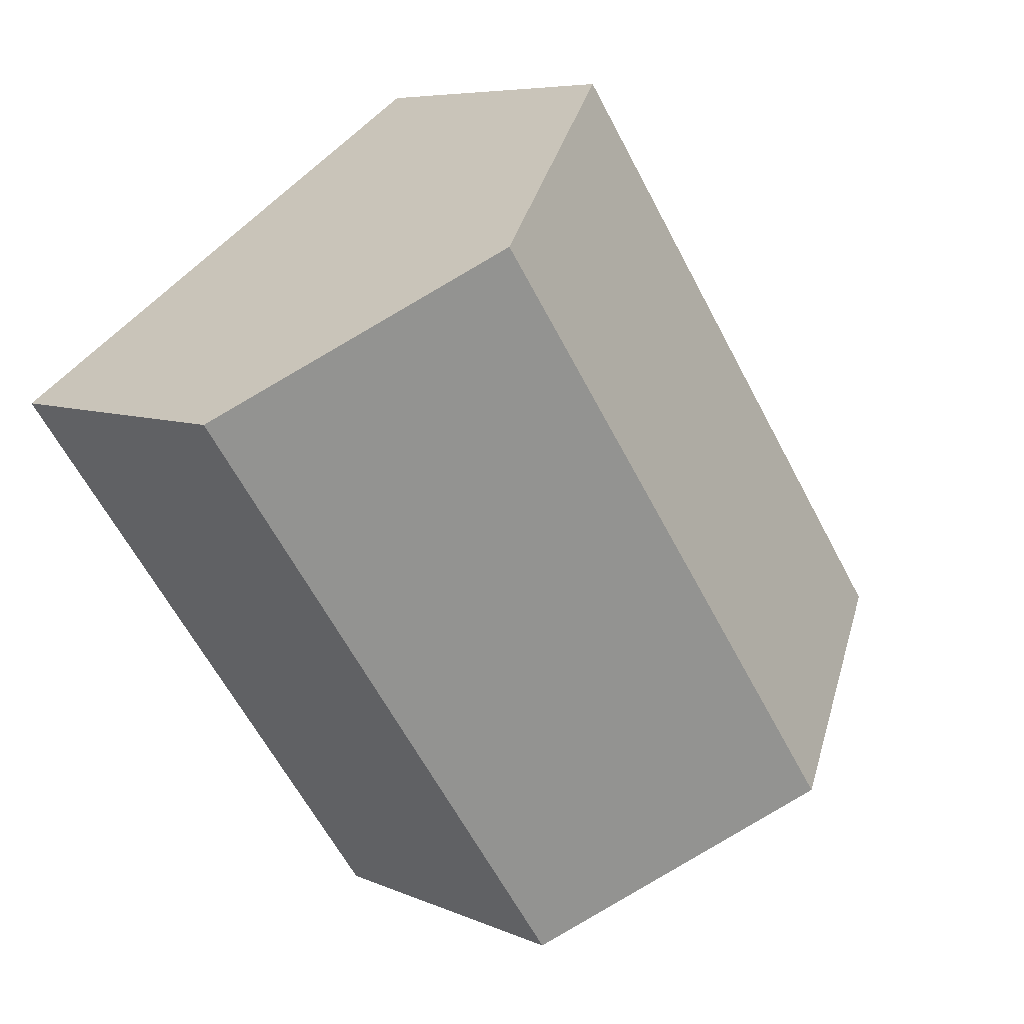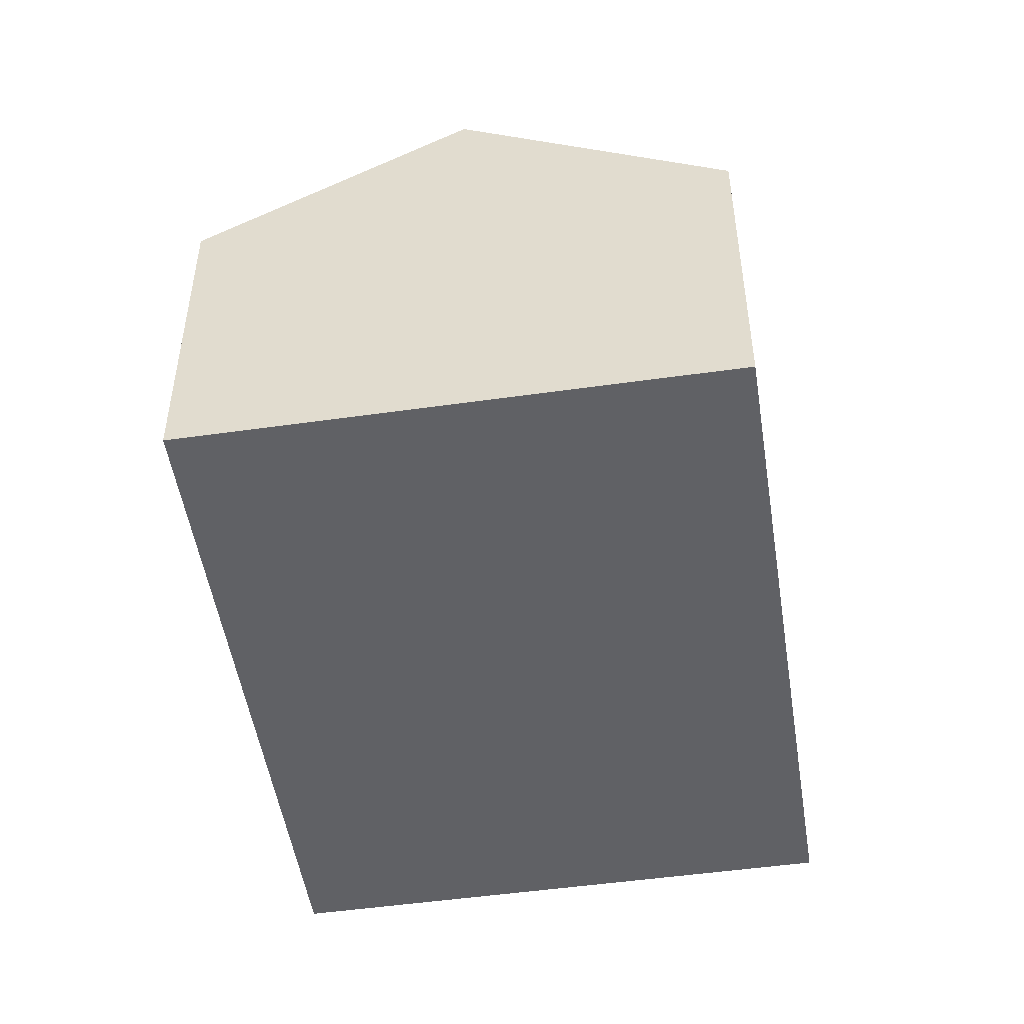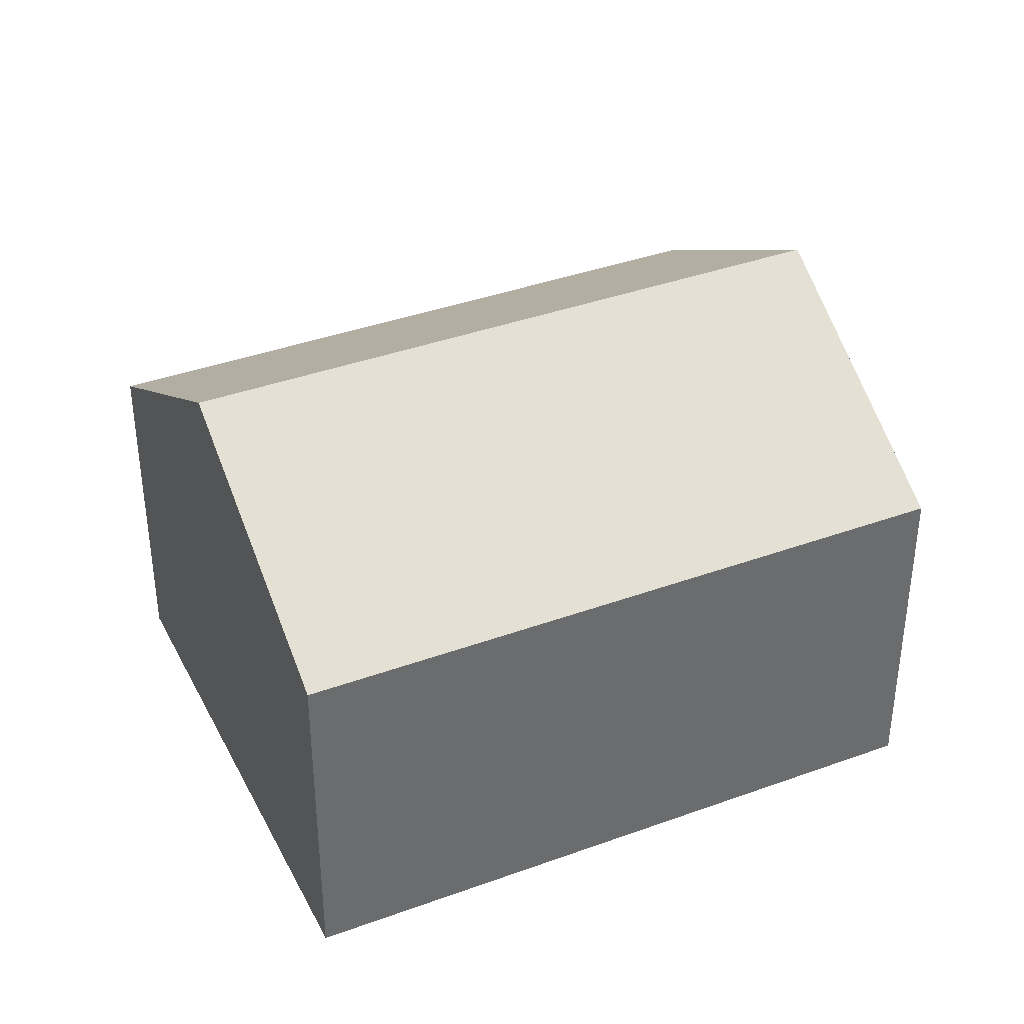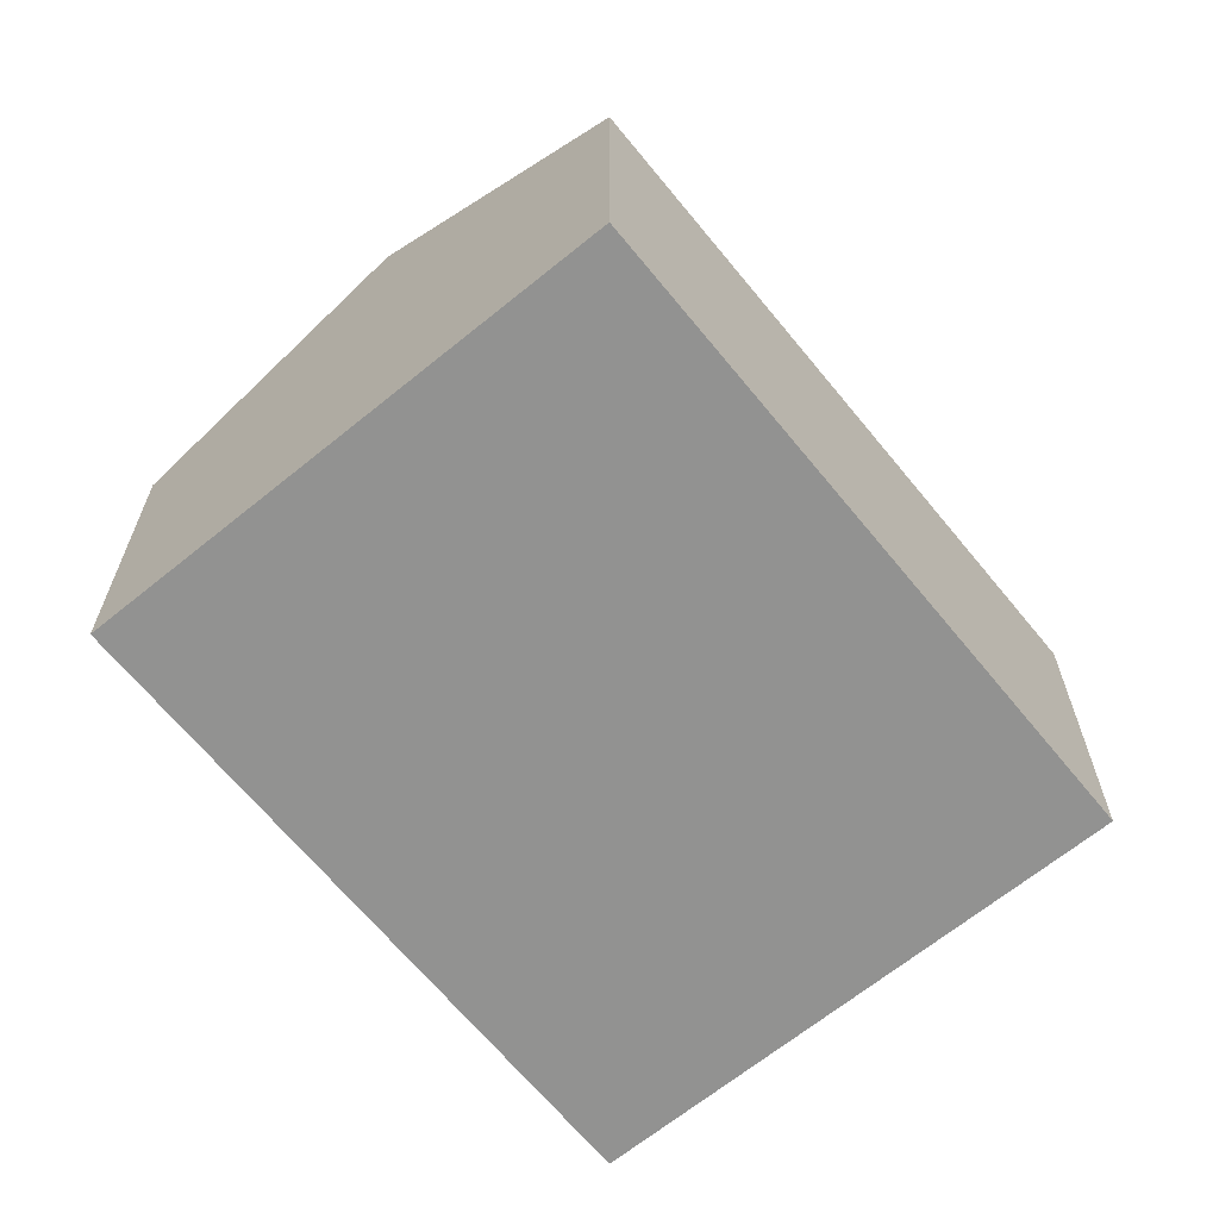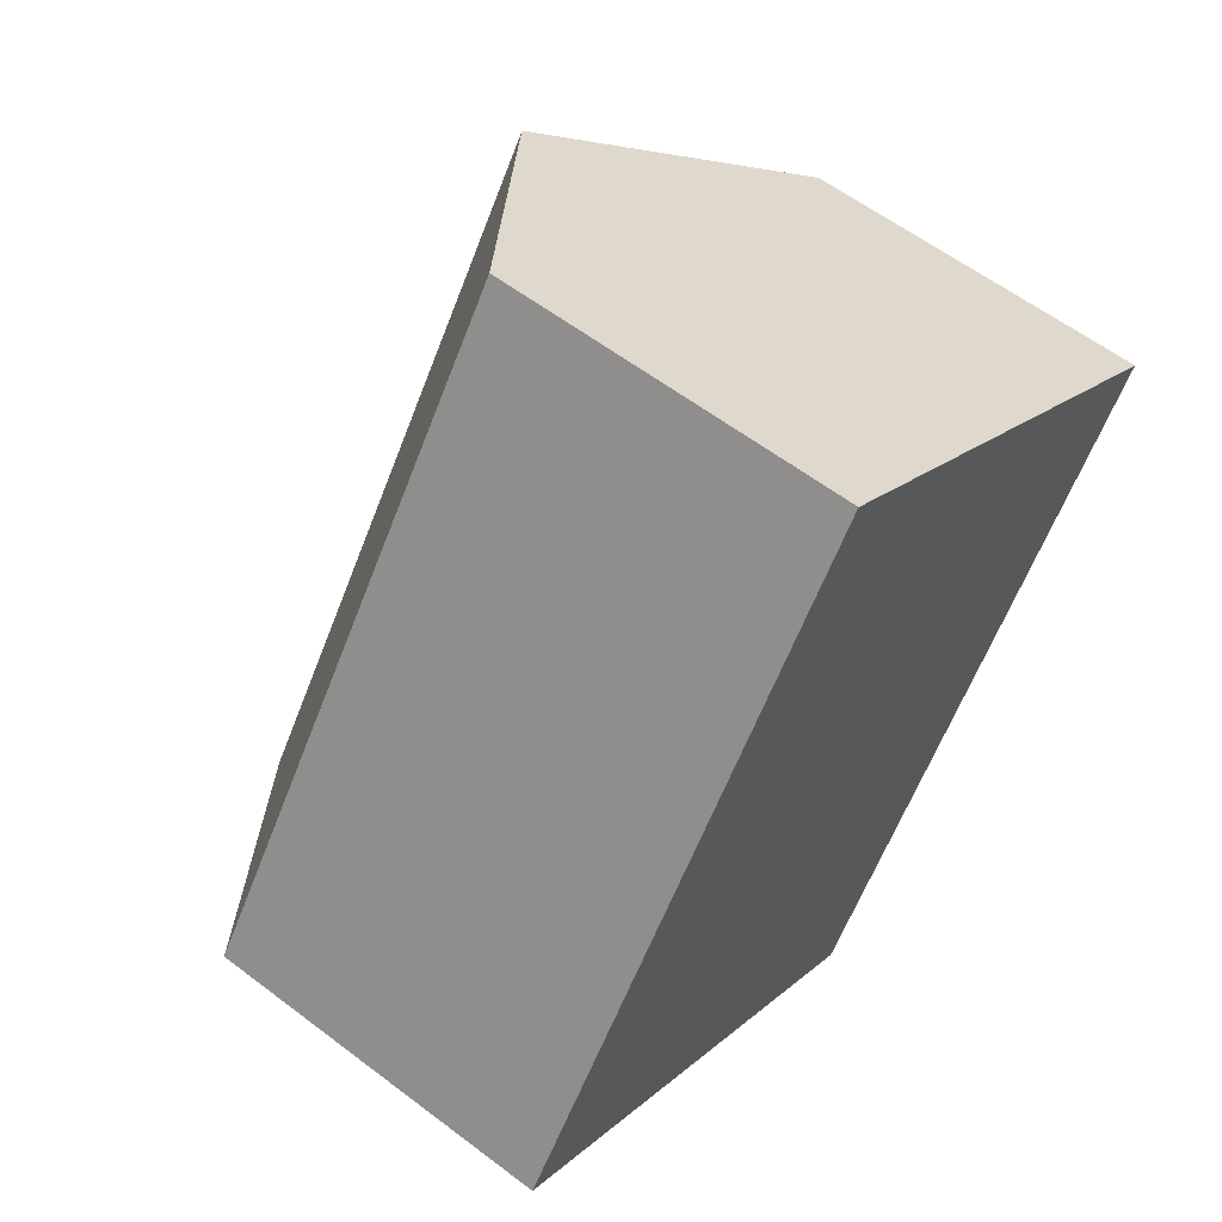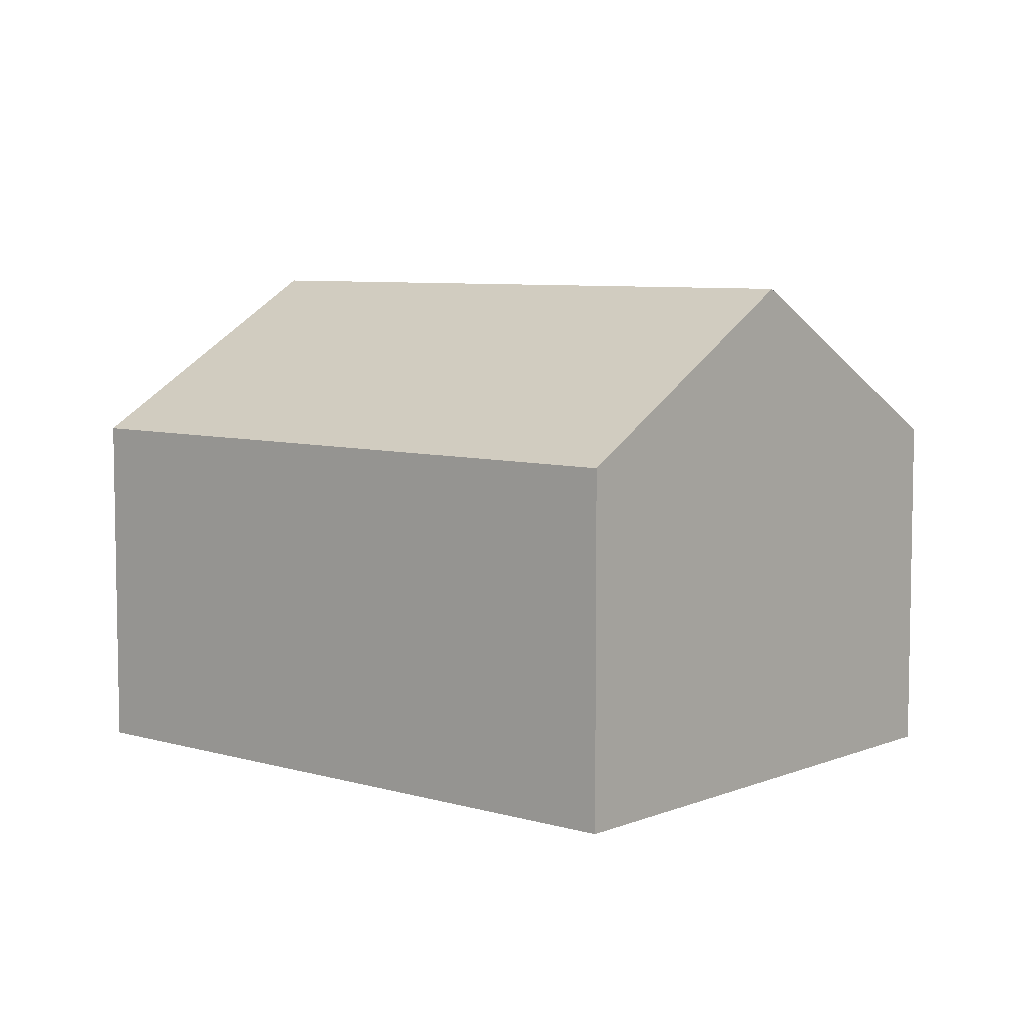
<metadata>
{"format":"obj","ext":"obj","renderer":"f3d","projection":"perspective","resolution":1024,"background":"white","views":[{"elev":6.7,"azim":142.3,"up":"+Z"},{"elev":-50.4,"azim":44.0,"up":"+Y"},{"elev":38.3,"azim":100.4,"up":"+Y"},{"elev":-66.2,"azim":74.4,"up":"+Y"},{"elev":58.8,"azim":-51.9,"up":"+Z"},{"elev":6.8,"azim":165.8,"up":"+Y"}]}
</metadata>
<code>
v  4.585 10.07 -3.229
v  7.905 6.886 11.22
v  12.49 10.07 7.996
v  2.971 6.886 4.218
v  0 6.885 4.216e-16
v  9.17 6.885 -6.458
v  17.07 6.885 4.767
v  8.477 7.367 -5.97
v  0 0 0
v  4.585 1.977e-16 -3.229
v  9.17 3.954e-16 -6.458
v  8.477 3.656e-16 -5.97
v  2.971 -2.583e-16 4.218
v  7.905 -6.873e-16 11.22
v  12.49 -4.896e-16 7.996
v  17.07 -2.919e-16 4.767
g defaultobject
f 1 2 3
f 2 1 4
f 4 1 5
f 6 3 7
f 3 6 1
f 1 6 8
f 8 5 1
f 5 8 9
f 9 8 6
f 9 6 10
f 10 6 11
f 10 11 12
f 9 4 5
f 4 9 2
f 2 9 13
f 2 13 14
f 14 3 2
f 3 14 7
f 7 14 15
f 7 15 16
f 16 6 7
f 6 16 11
f 13 15 14
f 15 13 9
f 15 9 16
f 16 9 10
f 16 10 11
f 11 10 12

</code>
